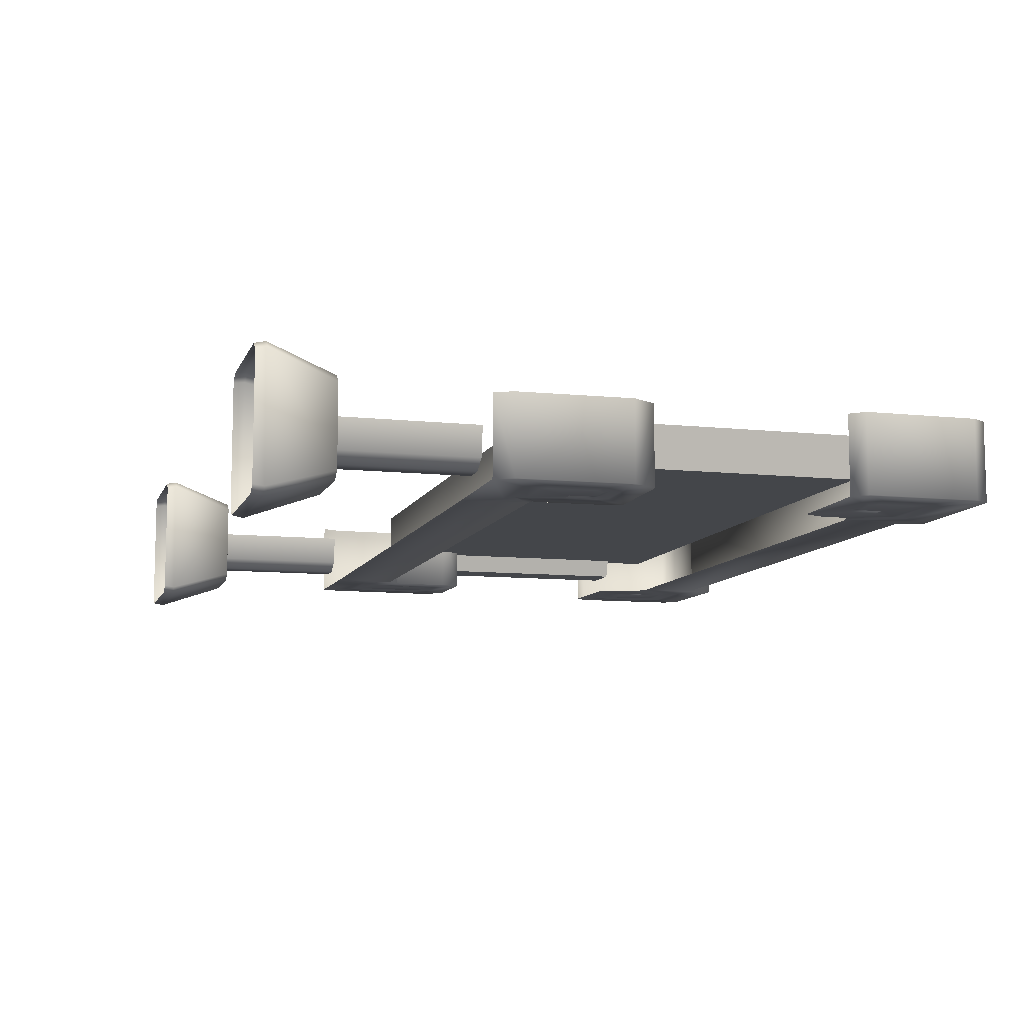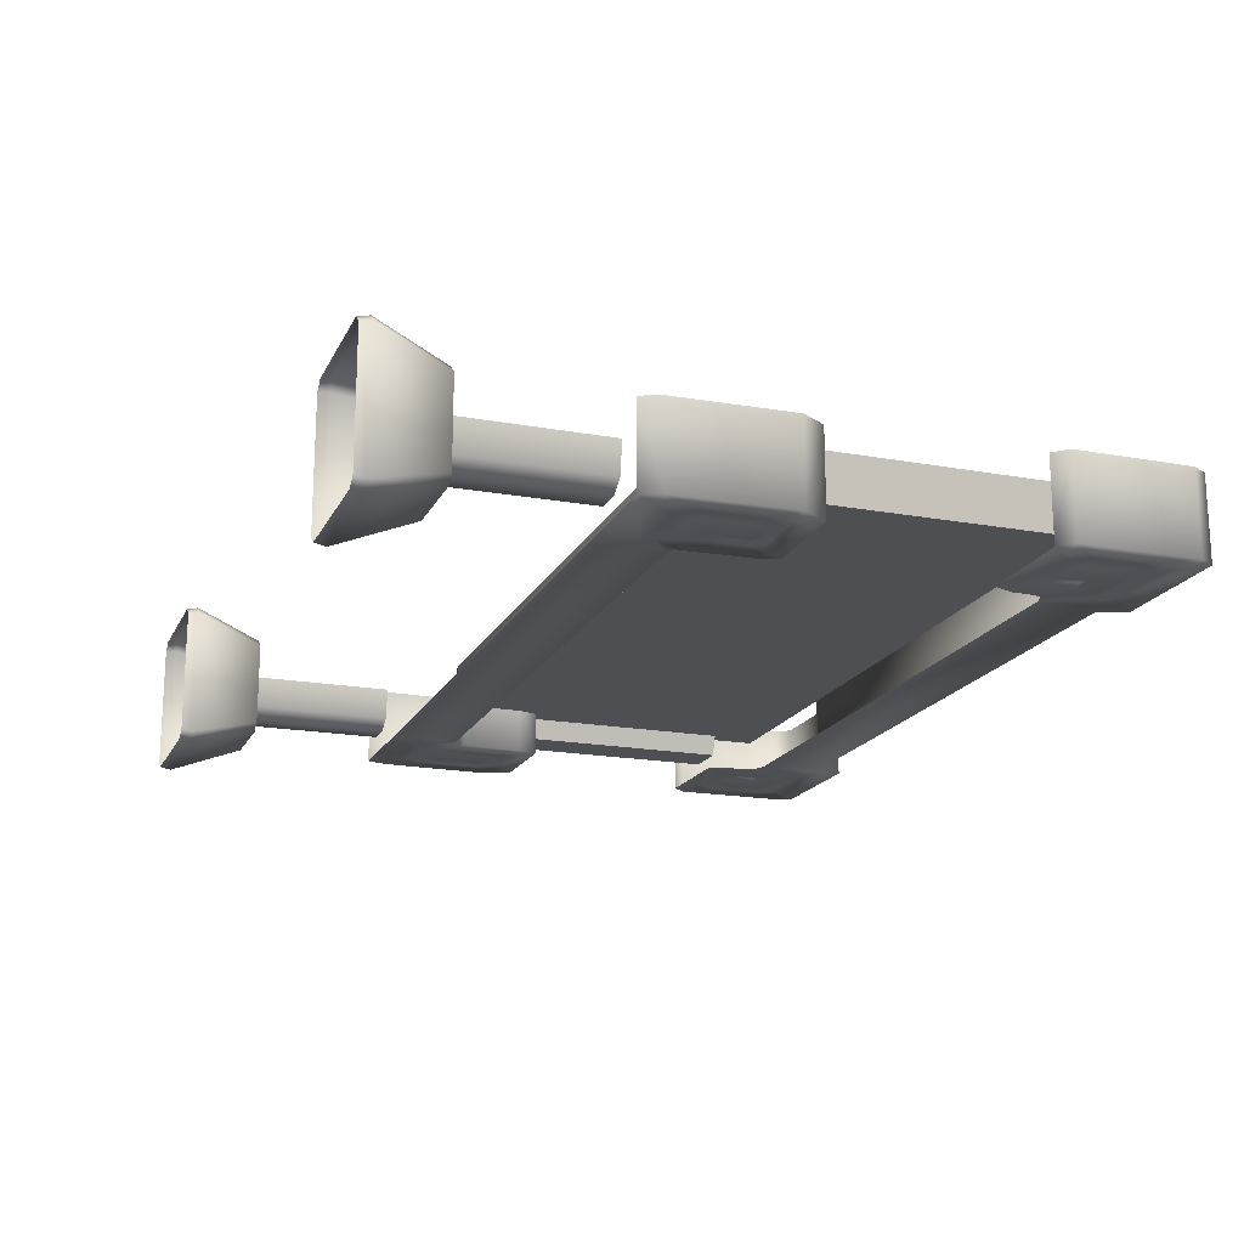
<metadata>
{"format":"obj","ext":"obj","renderer":"f3d","projection":"perspective","resolution":1024,"background":"white","views":[{"elev":-9.4,"azim":74.1,"up":"+Z"},{"elev":-17.9,"azim":70.4,"up":"+Z"}]}
</metadata>
<code>
g [shop]sign
v 1.232 1.993 -0.07202
v 1.203 1.84 -0.06862
v 1.232 1.832 -0.07202
v 1.203 1.84 -0.06862
v 1.232 1.993 -0.07202
v 1.203 1.971 -0.06863
v -1.232 1.993 -0.07202
v -1.203 1.84 -0.06862
v -1.203 1.971 -0.06863
v -1.203 1.84 -0.06862
v -1.232 1.993 -0.07202
v -1.232 1.832 -0.07202
v -1.217 0.8197 -0.07202
v -1.191 0.9881 -0.06862
v -1.217 0.9958 -0.07202
v -1.191 0.9881 -0.06862
v -1.217 0.8197 -0.07202
v -1.191 0.829 -0.06863
v 1.217 0.8197 -0.07202
v 1.191 0.9881 -0.06862
v 1.191 0.829 -0.06863
v 1.191 0.9881 -0.06862
v 1.217 0.8197 -0.07202
v 1.217 0.9958 -0.07202
v 1.309 1.746 0.1704
v 1.27 1.707 -0.07094
v 1.27 1.707 0.1704
v 1.309 1.746 -0.07046
v 1.309 2.091 -0.07037
v 1.309 2.091 0.1704
v 1.28 2.136 0.1704
v 1.28 2.136 -0.07113
v 0.8962 2.136 0.1704
v 0.8962 2.136 -0.0737
v 0.8726 2.052 -0.0737
v 0.8726 2.052 0.1704
v 9.885e-09 2.052 -0.0737
v -2.347e-08 2.052 0.1704
v 1.06 1.903 -0.07087
v 1.036 1.808 -0.07451
v 1.059 1.82 -0.07073
v 1.036 1.902 -0.07462
v 1.083 1.903 -0.07431
v 1.083 1.903 -0.07431
v 1.059 1.82 -0.07073
v 1.083 1.831 -0.07413
v 1.06 1.903 -0.07087
v 1.075 1.803 -0.07056
v 1.083 1.831 -0.07413
v 1.059 1.82 -0.07073
v 1.09 1.825 -0.07402
v 1.177 1.803 -0.06896
v 1.159 1.822 -0.0727
v 1.203 1.84 -0.06862
v 1.177 1.847 -0.07244
v 1.203 1.971 -0.06863
v 1.177 1.952 -0.07242
v 1.18 2.007 -0.06893
v 1.177 1.952 -0.07242
v 1.203 1.971 -0.06863
v 1.162 1.974 -0.07264
v 1 1.974 -0.07482
v 0.9881 2.004 -0.07131
v 0.9281 1.859 -0.07289
v 0.9436 1.828 -0.07519
v 0.9881 2.004 -0.07131
v 0.8962 1.869 -0.0737
v 0.9281 1.859 -0.07289
v 0.9711 2.03 -0.075
v 1.18 2.007 -0.06893
v 1.197 2.03 -0.07242
v 1.203 1.971 -0.06863
v 1.232 1.993 -0.07202
v 1.177 1.803 -0.06896
v 1.232 1.832 -0.07202
v 1.203 1.84 -0.06862
v 1.197 1.778 -0.07242
v 1.053 1.778 -0.0743
v 1.075 1.803 -0.07056
v 1.059 1.82 -0.07073
v 1.036 1.808 -0.07451
v 1.177 1.952 -0.07242
v 1.159 1.822 -0.0727
v 1.177 1.847 -0.07244
v 1.083 1.903 -0.07431
v 1.09 1.825 -0.07402
v 1.083 1.831 -0.07413
v 1.162 1.974 -0.07264
v 1 1.974 -0.07482
v 1.036 1.902 -0.07462
v 0.9436 1.828 -0.07519
v 1.036 1.808 -0.07451
v 0.9438 1.768 -0.07485
v 0.969 1.707 -0.07469
v 1.053 1.778 -0.0743
v 1.197 1.778 -0.07242
v 1.27 1.707 -0.07094
v 1.309 1.746 -0.07046
v 1.232 1.832 -0.07202
v 1.232 1.993 -0.07202
v 1.309 2.091 -0.07037
v 1.197 2.03 -0.07242
v 1.28 2.136 -0.07113
v 0.9711 2.03 -0.075
v 0.8962 2.136 -0.0737
v 0.8962 1.869 -0.0737
v 0.8726 2.052 -0.0737
v 9.885e-09 1.869 -0.0737
v 9.885e-09 2.052 -0.0737
v -1.27 1.707 -0.07094
v -1.309 1.746 0.1704
v -1.27 1.707 0.1704
v -1.309 1.746 -0.07046
v -1.309 2.091 -0.07037
v -1.309 2.091 0.1704
v -1.28 2.136 0.1704
v -1.28 2.136 -0.07113
v -0.8962 2.136 0.1704
v -0.8962 2.136 -0.0737
v -0.8726 2.052 -0.0737
v -0.8726 2.052 0.1704
v 9.885e-09 2.052 -0.0737
v -2.347e-08 2.052 0.1704
v -1.036 1.808 -0.07451
v -1.06 1.903 -0.07087
v -1.059 1.82 -0.07073
v -1.036 1.902 -0.07462
v -1.083 1.903 -0.07431
v -1.083 1.903 -0.07431
v -1.059 1.82 -0.07073
v -1.06 1.903 -0.07087
v -1.083 1.831 -0.07413
v -1.083 1.831 -0.07413
v -1.075 1.803 -0.07056
v -1.059 1.82 -0.07073
v -1.09 1.825 -0.07402
v -1.177 1.803 -0.06896
v -1.158 1.822 -0.0727
v -1.203 1.84 -0.06862
v -1.177 1.847 -0.07244
v -1.203 1.971 -0.06863
v -1.177 1.952 -0.07242
v -1.177 1.952 -0.07242
v -1.18 2.007 -0.06893
v -1.203 1.971 -0.06863
v -1.162 1.974 -0.07264
v -1 1.974 -0.07482
v -0.988 2.004 -0.07131
v -0.9281 1.859 -0.07289
v -0.9435 1.828 -0.07519
v -0.8962 1.869 -0.0737
v -0.988 2.004 -0.07131
v -0.9281 1.859 -0.07289
v -0.9711 2.03 -0.075
v -1.18 2.007 -0.06893
v -1.197 2.03 -0.07242
v -1.203 1.971 -0.06863
v -1.232 1.993 -0.07202
v -1.232 1.832 -0.07202
v -1.177 1.803 -0.06896
v -1.203 1.84 -0.06862
v -1.197 1.778 -0.07242
v -1.053 1.778 -0.0743
v -1.075 1.803 -0.07056
v -1.059 1.82 -0.07073
v -1.036 1.808 -0.07451
v -1.158 1.822 -0.0727
v -1.177 1.952 -0.07242
v -1.177 1.847 -0.07244
v -1.083 1.903 -0.07431
v -1.162 1.974 -0.07264
v -1.09 1.825 -0.07402
v -1.083 1.831 -0.07413
v -1 1.974 -0.07482
v -1.036 1.902 -0.07462
v -0.9435 1.828 -0.07519
v -1.036 1.808 -0.07451
v -0.9438 1.768 -0.07485
v -0.969 1.707 -0.07469
v -1.053 1.778 -0.0743
v -1.197 1.778 -0.07242
v -1.27 1.707 -0.07094
v -1.309 1.746 -0.07046
v -1.232 1.832 -0.07202
v -1.232 1.993 -0.07202
v -1.309 2.091 -0.07037
v -1.197 2.03 -0.07242
v -1.28 2.136 -0.07113
v -0.9711 2.03 -0.075
v -0.8962 2.136 -0.0737
v -0.8962 1.869 -0.0737
v -0.8726 2.052 -0.0737
v 9.885e-09 1.869 -0.0737
v 9.885e-09 2.052 -0.0737
v -1.033e-08 0.8489 -0.0737
v -0.921 0.6516 -0.0737
v -1.033e-08 0.6516 -0.0737
v -0.9248 0.8489 -0.0737
v -0.987 0.7604 -0.075
v -1.26 0.6516 -0.07113
v -1.183 0.7604 -0.07242
v -1.285 0.7094 -0.07037
v -1.217 0.8197 -0.07202
v -1.292 1.052 -0.07028
v -1.217 0.9958 -0.07202
v -1.181 1.049 -0.07242
v -1.247 1.124 -0.07139
v -0.9828 1.124 -0.07471
v -1.059 1.049 -0.0743
v -1.044 1.019 -0.07451
v -0.963 1.061 -0.07485
v -0.9599 0.883 -0.07519
v -1.044 0.9256 -0.07462
v -1.018 0.8166 -0.07483
v -1.086 0.9251 -0.07431
v -1.151 0.8166 -0.07264
v -1.169 0.8383 -0.07242
v -1.152 1.004 -0.0727
v -1.169 0.9804 -0.07244
v -1.092 1.004 -0.07402
v -1.086 0.9966 -0.07413
v -1.285 0.7094 -0.07037
v -1.26 0.6516 0.1704
v -1.26 0.6516 -0.07113
v -1.285 0.7094 0.1704
v -1.292 1.052 0.1704
v -1.292 1.052 -0.07028
v -1.247 1.124 0.1704
v -1.247 1.124 -0.07139
v -0.9828 1.124 -0.07471
v -0.9781 1.124 0.1704
v -0.9583 1.061 0.1704
v -0.963 1.061 -0.07485
v -0.9599 0.883 -0.07519
v -0.9599 0.883 0.1704
v -0.9529 0.8542 0.1704
v -0.9529 0.8542 -0.07289
v -0.9248 0.8489 -0.0737
v -0.9248 0.8489 0.1704
v 2.415e-08 0.8489 0.1704
v -1.033e-08 0.8489 -0.0737
v -1.065 0.9252 -0.07087
v -1.044 1.019 -0.07451
v -1.065 1.008 -0.07073
v -1.044 0.9256 -0.07462
v -1.086 0.9251 -0.07431
v -1.086 0.9251 -0.07431
v -1.065 1.008 -0.07073
v -1.086 0.9966 -0.07413
v -1.065 0.9252 -0.07087
v -1.079 1.025 -0.07056
v -1.086 0.9966 -0.07413
v -1.065 1.008 -0.07073
v -1.092 1.004 -0.07402
v -1.166 1.025 -0.06896
v -1.152 1.004 -0.0727
v -1.191 0.9881 -0.06862
v -1.169 0.9804 -0.07244
v -1.191 0.829 -0.06863
v -1.169 0.8383 -0.07242
v -1.168 0.7836 -0.06893
v -1.169 0.8383 -0.07242
v -1.191 0.829 -0.06863
v -1.151 0.8166 -0.07264
v -1.018 0.8166 -0.07483
v -1.002 0.7858 -0.07131
v -0.9529 0.8542 -0.07289
v -0.9599 0.883 -0.07519
v -1.002 0.7858 -0.07131
v -0.9248 0.8489 -0.0737
v -0.9529 0.8542 -0.07289
v -0.987 0.7604 -0.075
v -1.168 0.7836 -0.06893
v -1.183 0.7604 -0.07242
v -1.191 0.829 -0.06863
v -1.217 0.8197 -0.07202
v -1.166 1.025 -0.06896
v -1.217 0.9958 -0.07202
v -1.191 0.9881 -0.06862
v -1.181 1.049 -0.07242
v -1.059 1.049 -0.0743
v -1.079 1.025 -0.07056
v -1.065 1.008 -0.07073
v -1.044 1.019 -0.07451
v -0.9491 0.2294 -0.06408
v -1.205 0.2294 -0.08711
v -0.9772 0.2294 -0.08711
v -0.9772 0.2294 0.2019
v -0.9491 0.2294 0.1788
v -1.233 0.2294 0.1789
v -1.233 0.2294 -0.06408
v -1.205 0.2294 0.2019
v -1.302 0.02668 0.2429
v -1.233 0.2294 -0.06408
v -1.233 0.2294 0.1789
v -1.302 0.02668 -0.128
v -1.296 -0.005459 0.2378
v -1.205 0.2294 -0.08711
v -1.296 -0.005459 -0.1229
v -1.273 0.02668 -0.151
v -0.9772 0.2294 -0.08711
v -1.268 -0.005459 -0.1453
v -0.9072 0.02668 -0.151
v -0.9491 0.2294 -0.06408
v -0.9122 -0.005459 -0.1453
v -0.879 0.02668 -0.128
v -0.8848 -0.00546 -0.1229
v -0.879 0.02668 -0.128
v -0.9491 0.2294 0.1788
v -0.9491 0.2294 -0.06408
v -0.879 0.02668 0.2427
v -0.8848 -0.00546 -0.1229
v -0.8848 -0.005461 0.2377
v -1.171 0.22 0.004081
v -1.184 0.6444 0.09366
v -1.184 0.22 0.09365
v -1.171 0.6444 0.004081
v -1.128 0.6444 -0.0271
v -1.128 0.22 -0.0271
v -1.055 0.22 -0.0271
v -1.055 0.6444 -0.0271
v -1.012 0.6444 0.004088
v -1.012 0.22 0.004087
v -0.999 0.22 0.09361
v -0.999 0.6444 0.09361
v -0.879 0.02668 0.2427
v -0.9772 0.2294 0.2019
v -0.9491 0.2294 0.1788
v -0.9072 0.02668 0.2658
v -0.8848 -0.005461 0.2377
v -1.205 0.2294 0.2019
v -0.9122 -0.005461 0.2601
v -1.273 0.02668 0.2659
v -1.233 0.2294 0.1789
v -1.268 -0.005459 0.2602
v -1.302 0.02668 0.2429
v -1.296 -0.005459 0.2378
v -1.221 1.013 0.1174
v -1.188 1.76 -0.005071
v -1.221 1.76 0.1174
v -1.188 1.013 -0.005072
v -1.188 1.013 -0.005072
v -1.058 1.76 -0.005071
v -1.188 1.76 -0.005071
v -1.059 1.013 -0.005072
v -1.059 1.013 -0.005072
v -1.017 1.76 0.1174
v -1.058 1.76 -0.005071
v -1.017 1.013 0.1174
v 0.921 0.6516 -0.0737
v -1.033e-08 0.8489 -0.0737
v -1.033e-08 0.6516 -0.0737
v 0.9248 0.8489 -0.0737
v 0.987 0.7604 -0.075
v 1.26 0.6516 -0.07113
v 1.183 0.7604 -0.07242
v 1.285 0.7094 -0.07037
v 1.217 0.8197 -0.07202
v 1.292 1.052 -0.07028
v 1.217 0.9958 -0.07202
v 1.181 1.049 -0.07242
v 1.247 1.124 -0.07139
v 0.9828 1.124 -0.07471
v 1.059 1.049 -0.0743
v 1.044 1.019 -0.07451
v 0.963 1.061 -0.07485
v 0.9599 0.883 -0.07519
v 1.044 0.9256 -0.07462
v 1.018 0.8166 -0.07482
v 1.086 0.9251 -0.07431
v 1.151 0.8166 -0.07264
v 1.169 0.8383 -0.07242
v 1.152 1.004 -0.0727
v 1.169 0.9804 -0.07244
v 1.092 1.004 -0.07402
v 1.086 0.9966 -0.07413
v 1.26 0.6516 0.1704
v 1.285 0.7094 -0.07037
v 1.26 0.6516 -0.07113
v 1.285 0.7094 0.1704
v 1.292 1.052 0.1704
v 1.292 1.052 -0.07028
v 1.247 1.124 0.1704
v 1.247 1.124 -0.07139
v 0.9828 1.124 -0.07471
v 0.9782 1.124 0.1704
v 0.9583 1.061 0.1704
v 0.963 1.061 -0.07485
v 0.9599 0.883 -0.07519
v 0.9599 0.883 0.1704
v 0.9529 0.8542 0.1704
v 0.9529 0.8542 -0.07288
v 0.9248 0.8489 -0.0737
v 0.9248 0.8489 0.1704
v 2.415e-08 0.8489 0.1704
v -1.033e-08 0.8489 -0.0737
v 1.044 1.019 -0.07451
v 1.065 0.9252 -0.07087
v 1.065 1.008 -0.07073
v 1.044 0.9256 -0.07462
v 1.086 0.9251 -0.07431
v 1.086 0.9251 -0.07431
v 1.065 1.008 -0.07073
v 1.065 0.9252 -0.07087
v 1.086 0.9966 -0.07413
v 1.086 0.9966 -0.07413
v 1.079 1.025 -0.07056
v 1.065 1.008 -0.07073
v 1.092 1.004 -0.07402
v 1.166 1.025 -0.06896
v 1.152 1.004 -0.0727
v 1.191 0.9881 -0.06862
v 1.169 0.9804 -0.07244
v 1.191 0.829 -0.06863
v 1.169 0.8383 -0.07242
v 1.169 0.8383 -0.07242
v 1.169 0.7836 -0.06893
v 1.191 0.829 -0.06863
v 1.151 0.8166 -0.07264
v 1.018 0.8166 -0.07482
v 1.002 0.7858 -0.07131
v 0.9529 0.8542 -0.07288
v 0.9599 0.883 -0.07519
v 0.9248 0.8489 -0.0737
v 1.002 0.7858 -0.07131
v 0.9529 0.8542 -0.07288
v 0.987 0.7604 -0.075
v 1.169 0.7836 -0.06893
v 1.183 0.7604 -0.07242
v 1.191 0.829 -0.06863
v 1.217 0.8197 -0.07202
v 1.217 0.9958 -0.07202
v 1.166 1.025 -0.06896
v 1.191 0.9881 -0.06862
v 1.181 1.049 -0.07242
v 1.059 1.049 -0.0743
v 1.079 1.025 -0.07056
v 1.065 1.008 -0.07073
v 1.044 1.019 -0.07451
v 0.9773 0.2294 0.2019
v 1.233 0.2294 0.1789
v 1.205 0.2294 0.2019
v 1.205 0.2294 -0.08711
v 1.233 0.2294 -0.06408
v 0.9491 0.2294 -0.06408
v 0.9491 0.2294 0.1788
v 0.9773 0.2294 -0.08711
v 1.233 0.2294 -0.06408
v 1.302 0.02668 0.2429
v 1.233 0.2294 0.1789
v 1.302 0.02668 -0.128
v 1.296 -0.005459 0.2378
v 1.205 0.2294 -0.08711
v 1.296 -0.005459 -0.1229
v 1.273 0.02668 -0.151
v 0.9773 0.2294 -0.08711
v 1.268 -0.005459 -0.1453
v 0.9072 0.02668 -0.151
v 0.9491 0.2294 -0.06408
v 0.9122 -0.005459 -0.1453
v 0.8791 0.02668 -0.128
v 0.8848 -0.00546 -0.1229
v 0.9491 0.2294 0.1788
v 0.8791 0.02668 -0.128
v 0.9491 0.2294 -0.06408
v 0.8791 0.02668 0.2427
v 0.8848 -0.00546 -0.1229
v 0.8848 -0.005461 0.2377
v 1.184 0.6444 0.09366
v 1.171 0.22 0.004081
v 1.184 0.22 0.09365
v 1.171 0.6444 0.004081
v 1.128 0.6444 -0.0271
v 1.128 0.22 -0.0271
v 1.055 0.22 -0.0271
v 1.055 0.6444 -0.0271
v 1.012 0.6444 0.004088
v 1.012 0.22 0.004087
v 0.999 0.22 0.09361
v 0.999 0.6444 0.09361
v 0.9773 0.2294 0.2019
v 0.8791 0.02668 0.2427
v 0.9491 0.2294 0.1788
v 0.9072 0.02668 0.2658
v 0.8848 -0.005461 0.2377
v 1.205 0.2294 0.2019
v 0.9122 -0.005461 0.2601
v 1.273 0.02668 0.2659
v 1.233 0.2294 0.1789
v 1.268 -0.005459 0.2602
v 1.302 0.02668 0.2429
v 1.296 -0.005459 0.2378
v 1.222 1.013 0.1174
v 1.188 1.76 -0.005071
v 1.188 1.013 -0.005072
v 1.221 1.76 0.1174
v 1.188 1.013 -0.005072
v 1.059 1.76 -0.005071
v 1.059 1.013 -0.005072
v 1.188 1.76 -0.005071
v 1.059 1.013 -0.005072
v 1.017 1.76 0.1174
v 1.017 1.013 0.1174
v 1.059 1.76 -0.005071
v -1.086 0.8786 0.05488
v 1.098 1.903 0.05488
v -1.086 1.903 0.05488
v 1.098 0.8786 0.05488
g [shop]sign_0
f 3 2 1
f 6 5 4
f 9 8 7
f 12 11 10
f 15 14 13
f 18 17 16
f 21 20 19
f 24 23 22
f 27 26 25
f 28 25 26
f 28 29 25
f 30 25 29
f 30 29 31
f 32 31 29
f 31 32 33
f 34 33 32
f 34 35 33
f 36 33 35
f 35 37 36
f 38 36 37
f 41 40 39
f 42 39 40
f 43 39 42
f 46 45 44
f 47 44 45
f 50 49 48
f 51 48 49
f 48 51 52
f 53 52 51
f 52 53 54
f 55 54 53
f 54 55 56
f 57 56 55
f 60 59 58
f 61 58 59
f 61 62 58
f 63 58 62
f 63 62 64
f 65 64 62
f 68 67 66
f 69 66 67
f 66 69 70
f 71 70 69
f 70 71 72
f 73 72 71
f 76 75 74
f 77 74 75
f 77 78 74
f 79 74 78
f 79 78 80
f 81 80 78
f 84 83 82
f 85 82 83
f 83 86 85
f 87 85 86
f 82 85 88
f 88 85 89
f 90 89 85
f 91 89 90
f 90 92 91
f 93 91 92
f 93 92 94
f 95 94 92
f 95 96 94
f 97 94 96
f 97 96 98
f 99 98 96
f 99 100 98
f 101 98 100
f 100 102 101
f 103 101 102
f 102 104 103
f 105 103 104
f 106 105 104
f 106 107 105
f 106 108 107
f 109 107 108
f 112 111 110
f 113 110 111
f 113 111 114
f 115 114 111
f 115 116 114
f 117 114 116
f 116 118 117
f 119 117 118
f 119 118 120
f 121 120 118
f 120 121 122
f 123 122 121
f 126 125 124
f 127 124 125
f 125 128 127
f 131 130 129
f 132 129 130
f 135 134 133
f 136 133 134
f 134 137 136
f 138 136 137
f 137 139 138
f 140 138 139
f 139 141 140
f 142 140 141
f 145 144 143
f 146 143 144
f 146 144 147
f 148 147 144
f 148 149 147
f 150 147 149
f 153 152 151
f 154 151 152
f 152 155 154
f 156 154 155
f 155 157 156
f 158 156 157
f 161 160 159
f 162 159 160
f 162 160 163
f 164 163 160
f 164 165 163
f 166 163 165
f 169 168 167
f 170 167 168
f 170 168 171
f 167 170 172
f 173 172 170
f 171 174 170
f 175 170 174
f 174 176 175
f 175 176 177
f 178 177 176
f 178 179 177
f 180 177 179
f 180 179 181
f 182 181 179
f 182 183 181
f 184 181 183
f 184 183 185
f 186 185 183
f 185 186 187
f 188 187 186
f 187 188 189
f 190 189 188
f 190 191 189
f 192 191 190
f 191 192 193
f 194 193 192
f 197 196 195
f 198 195 196
f 198 196 199
f 196 200 199
f 201 199 200
f 200 202 201
f 203 201 202
f 202 204 203
f 205 203 204
f 205 204 206
f 207 206 204
f 207 208 206
f 209 206 208
f 209 208 210
f 211 210 208
f 211 212 210
f 213 210 212
f 212 214 213
f 213 214 215
f 216 215 214
f 217 215 216
f 215 217 218
f 219 218 217
f 218 220 215
f 221 215 220
f 224 223 222
f 225 222 223
f 225 226 222
f 227 222 226
f 226 228 227
f 229 227 228
f 229 228 230
f 231 230 228
f 231 232 230
f 233 230 232
f 233 232 234
f 235 234 232
f 235 236 234
f 237 234 236
f 237 236 238
f 239 238 236
f 239 240 238
f 241 238 240
f 244 243 242
f 245 242 243
f 246 242 245
f 249 248 247
f 250 247 248
f 253 252 251
f 254 251 252
f 251 254 255
f 256 255 254
f 255 256 257
f 258 257 256
f 257 258 259
f 260 259 258
f 263 262 261
f 264 261 262
f 264 265 261
f 266 261 265
f 266 265 267
f 268 267 265
f 271 270 269
f 272 269 270
f 269 272 273
f 274 273 272
f 273 274 275
f 276 275 274
f 279 278 277
f 280 277 278
f 280 281 277
f 282 277 281
f 282 281 283
f 284 283 281
f 287 286 285
f 286 288 285
f 285 288 289
f 290 288 286
f 291 290 286
f 292 288 290
f 295 294 293
f 296 293 294
f 293 296 297
f 294 298 296
f 299 297 296
f 300 296 298
f 296 300 299
f 298 301 300
f 302 299 300
f 303 300 301
f 300 303 302
f 301 304 303
f 305 302 303
f 306 303 304
f 303 306 305
f 307 305 306
f 310 309 308
f 311 308 309
f 308 311 312
f 313 312 311
f 316 315 314
f 317 314 315
f 317 318 314
f 319 314 318
f 319 318 320
f 321 320 318
f 321 322 320
f 323 320 322
f 323 322 324
f 325 324 322
f 328 327 326
f 329 326 327
f 326 329 330
f 327 331 329
f 332 330 329
f 333 329 331
f 329 333 332
f 331 334 333
f 335 332 333
f 336 333 334
f 333 336 335
f 337 335 336
f 340 339 338
f 341 338 339
f 344 343 342
f 345 342 343
f 348 347 346
f 349 346 347
f 352 351 350
f 353 350 351
f 350 353 354
f 350 354 355
f 356 355 354
f 355 356 357
f 358 357 356
f 357 358 359
f 360 359 358
f 360 361 359
f 362 359 361
f 362 361 363
f 364 363 361
f 364 365 363
f 366 363 365
f 366 365 367
f 368 367 365
f 369 367 368
f 368 370 369
f 371 369 370
f 370 372 371
f 370 373 372
f 374 372 373
f 373 370 375
f 376 375 370
f 379 378 377
f 380 377 378
f 380 378 381
f 382 381 378
f 381 382 383
f 384 383 382
f 384 385 383
f 386 383 385
f 386 385 387
f 388 387 385
f 388 389 387
f 390 387 389
f 390 389 391
f 392 391 389
f 392 393 391
f 394 391 393
f 394 393 395
f 396 395 393
f 399 398 397
f 400 397 398
f 398 401 400
f 404 403 402
f 405 402 403
f 408 407 406
f 409 406 407
f 407 410 409
f 411 409 410
f 410 412 411
f 413 411 412
f 412 414 413
f 415 413 414
f 418 417 416
f 419 416 417
f 419 417 420
f 421 420 417
f 421 422 420
f 423 420 422
f 426 425 424
f 427 424 425
f 425 428 427
f 429 427 428
f 428 430 429
f 431 429 430
f 434 433 432
f 435 432 433
f 435 433 436
f 437 436 433
f 437 438 436
f 439 436 438
f 442 441 440
f 441 443 440
f 444 443 441
f 443 445 440
f 440 445 446
f 447 445 443
f 450 449 448
f 451 448 449
f 449 452 451
f 448 451 453
f 454 451 452
f 455 453 451
f 451 454 455
f 453 455 456
f 457 455 454
f 458 456 455
f 455 457 458
f 456 458 459
f 460 458 457
f 461 459 458
f 458 460 461
f 462 461 460
f 465 464 463
f 466 463 464
f 464 467 466
f 468 466 467
f 471 470 469
f 472 469 470
f 472 470 473
f 474 473 470
f 474 475 473
f 476 473 475
f 476 475 477
f 478 477 475
f 478 479 477
f 480 477 479
f 483 482 481
f 484 481 482
f 482 485 484
f 481 484 486
f 487 484 485
f 488 486 484
f 484 487 488
f 486 488 489
f 490 488 487
f 491 489 488
f 488 490 491
f 492 491 490
f 495 494 493
f 496 493 494
f 499 498 497
f 500 497 498
f 503 502 501
f 504 501 502
f 507 506 505
f 508 505 506

</code>
